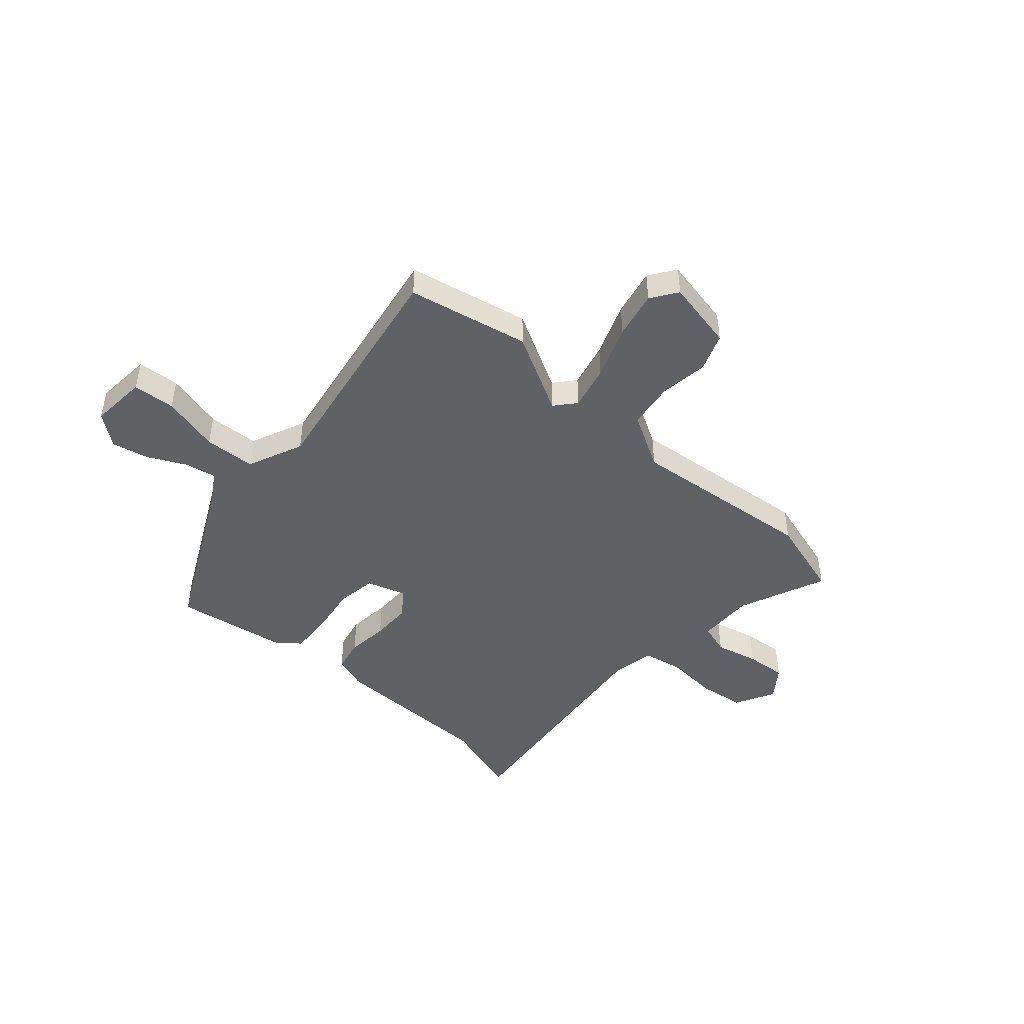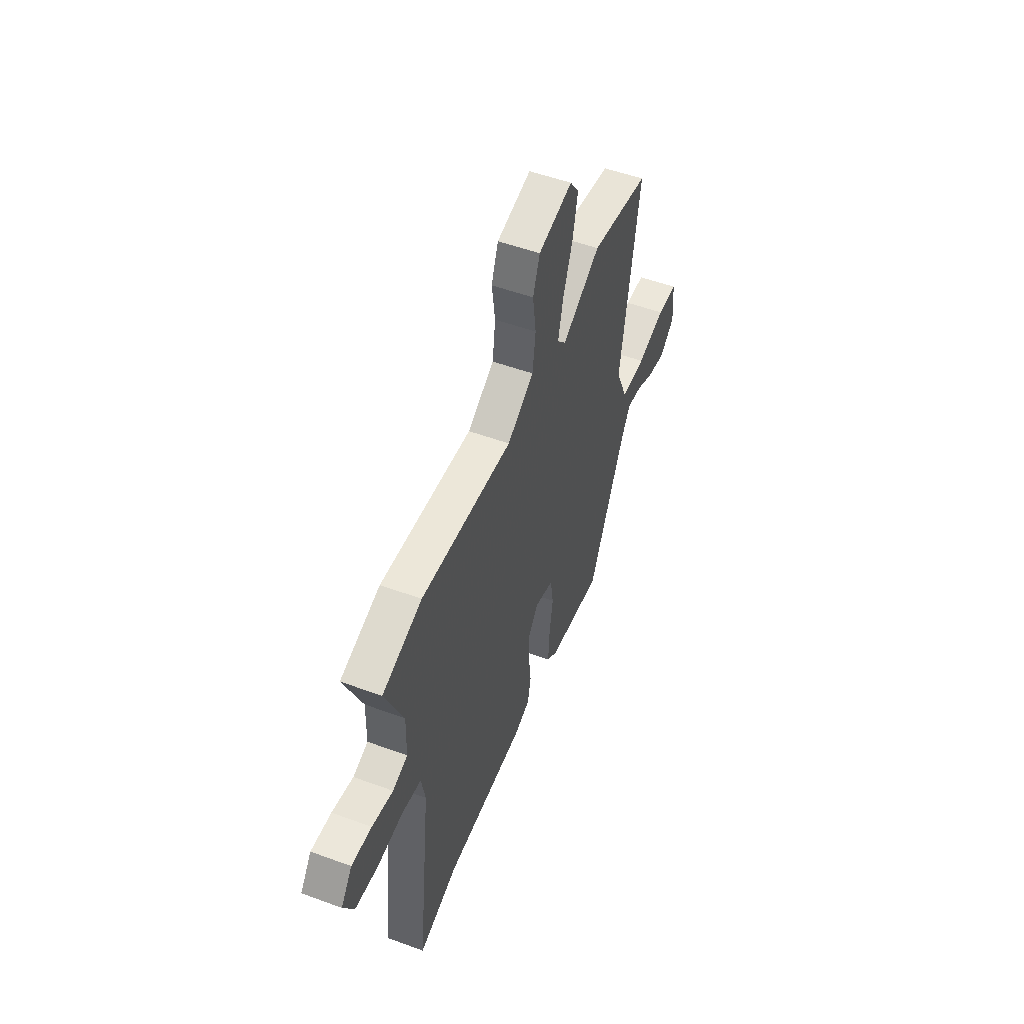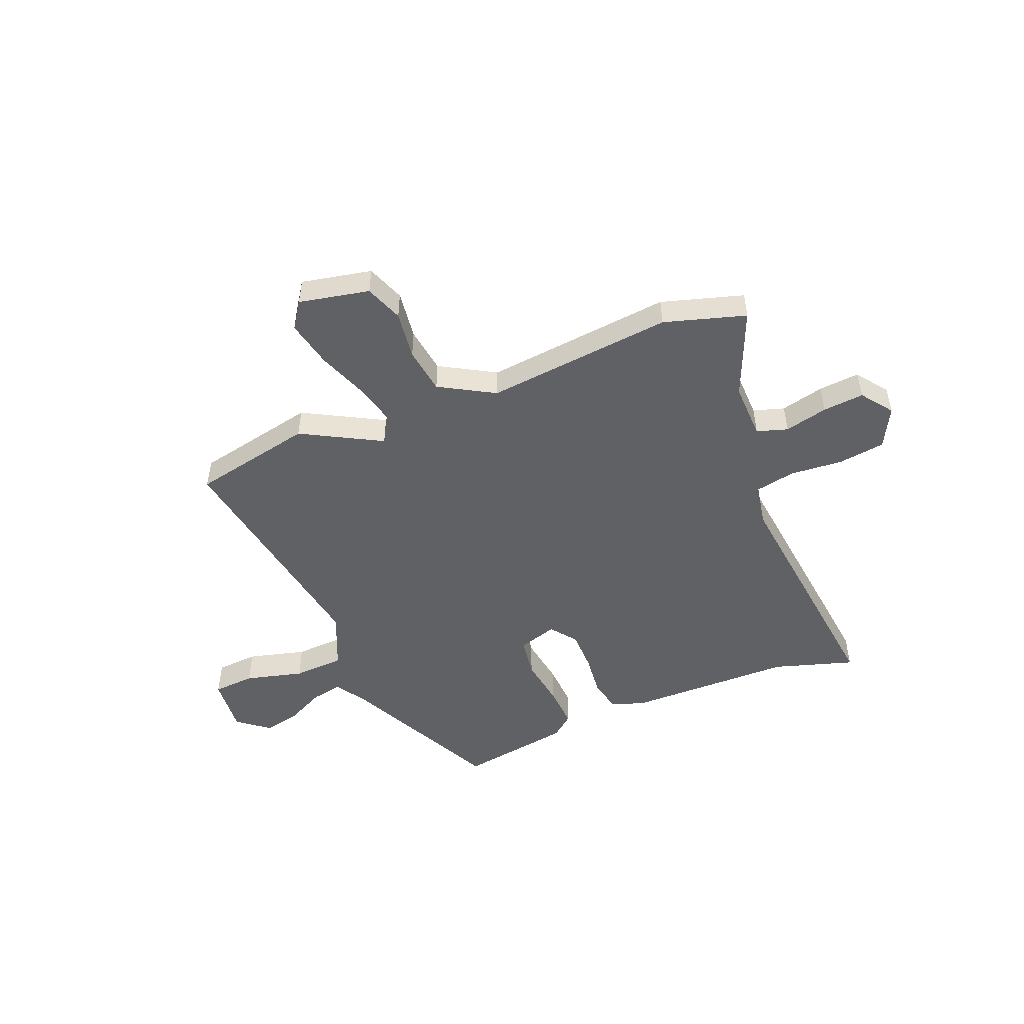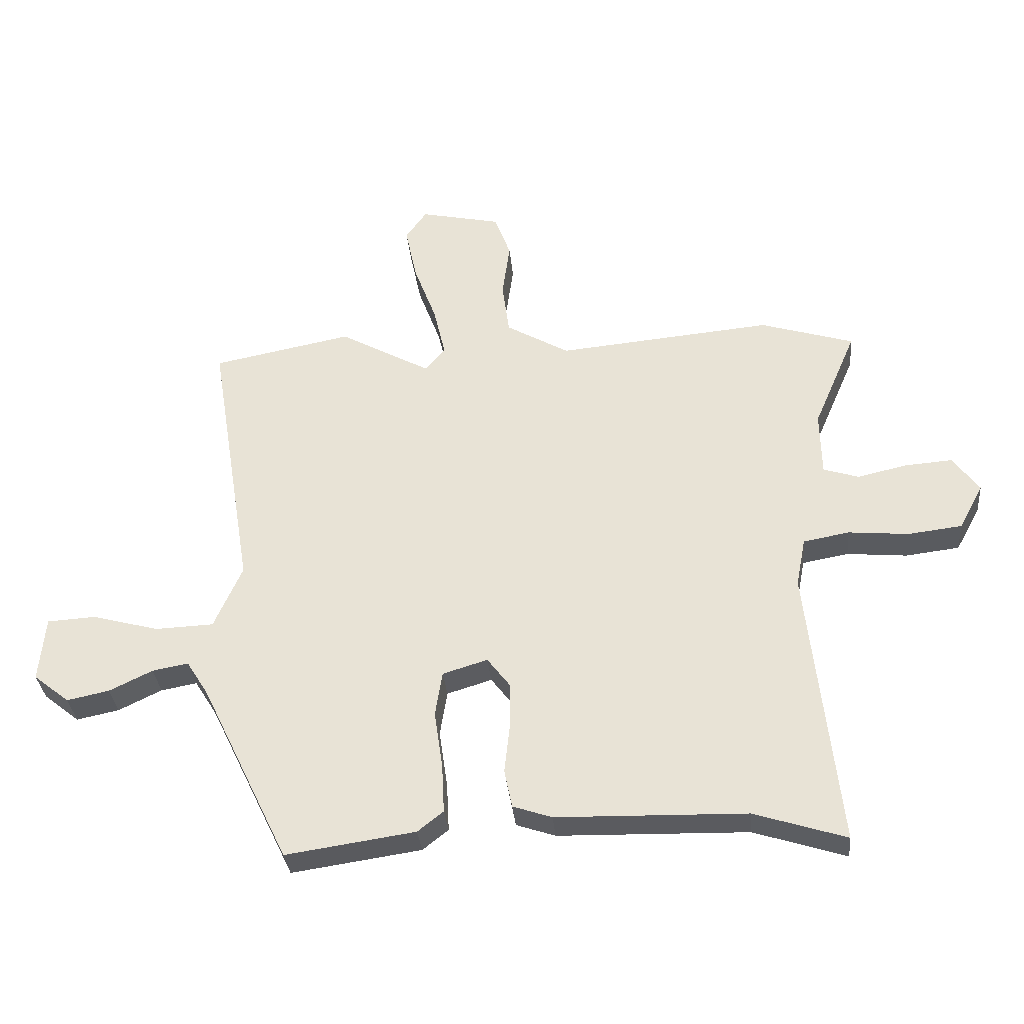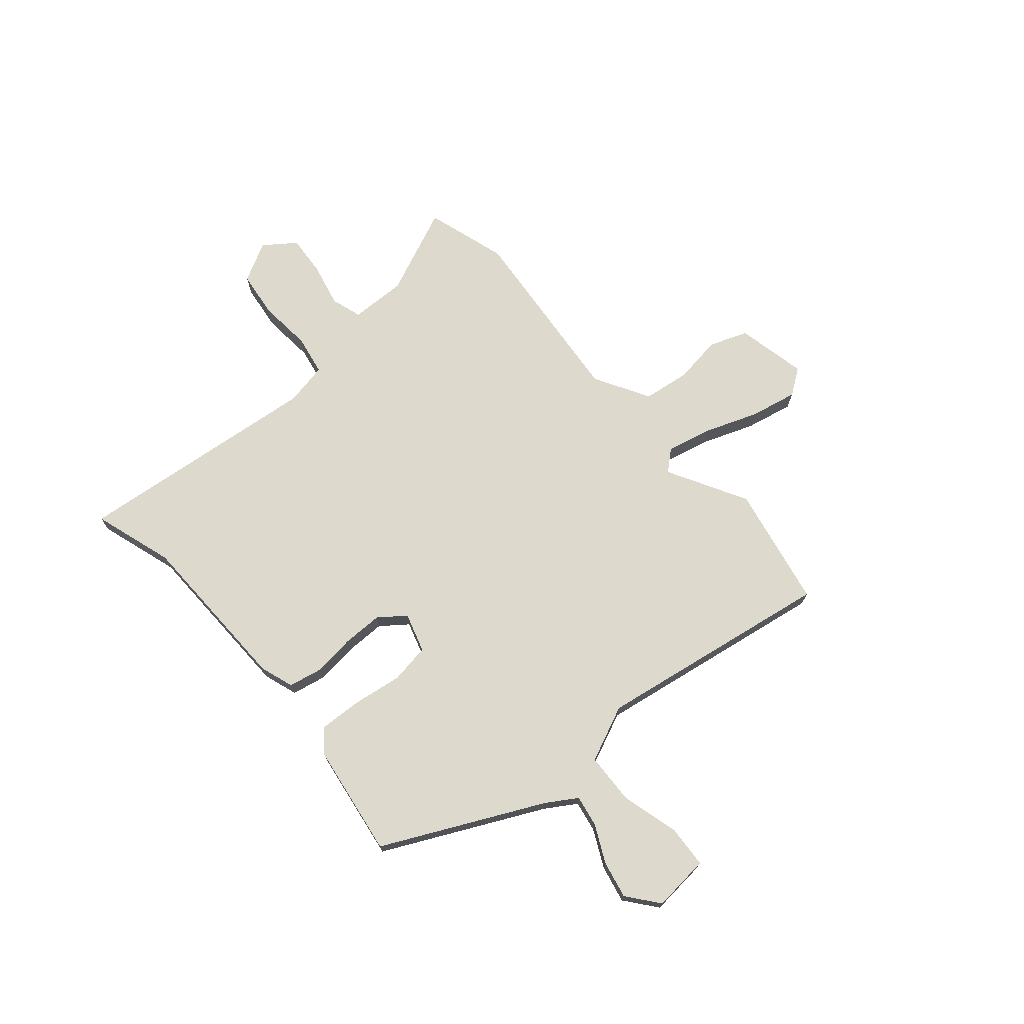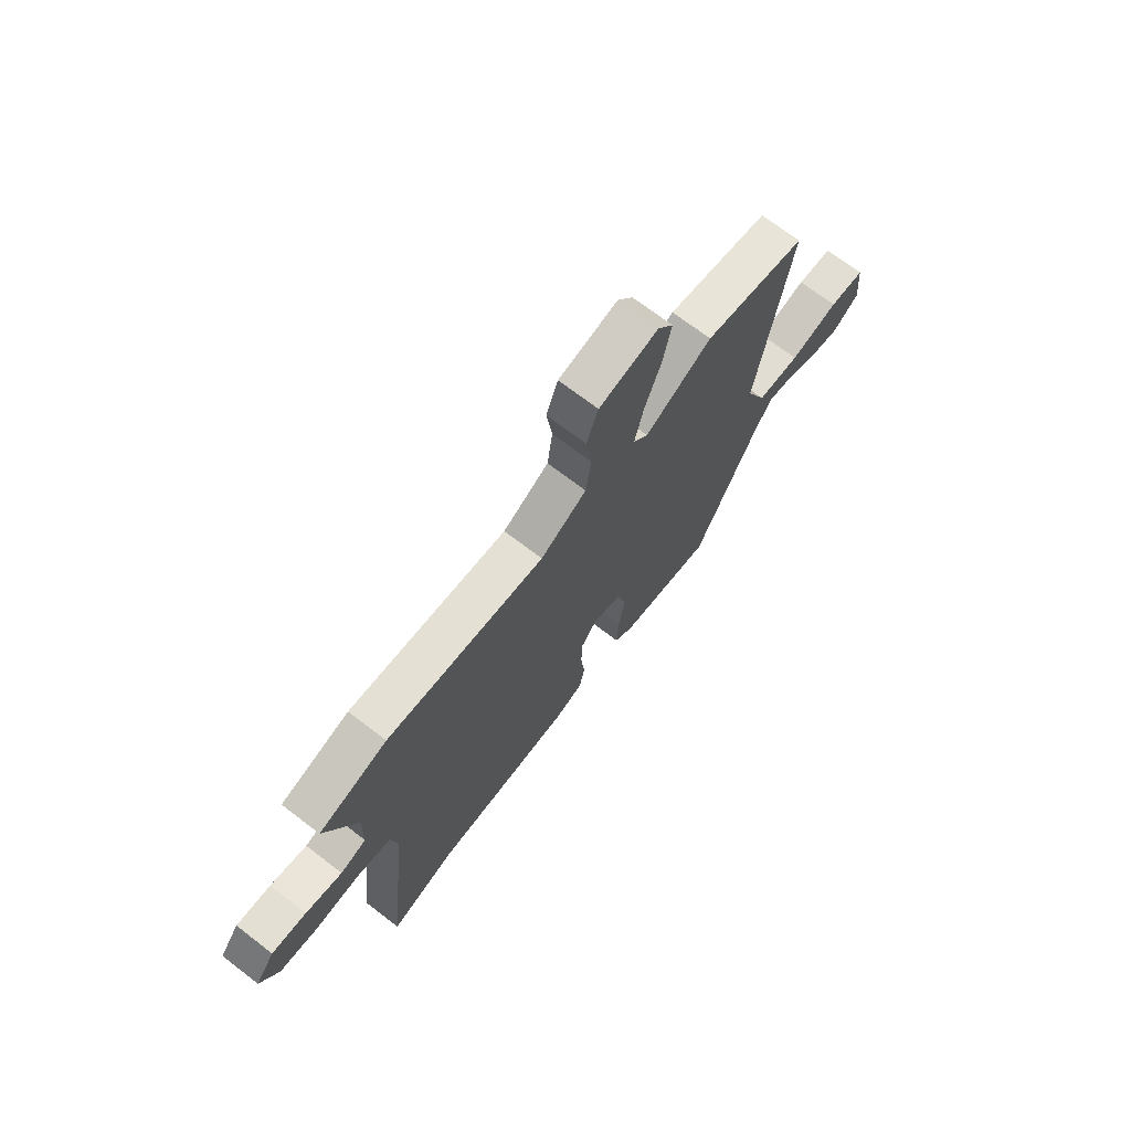
<metadata>
{"format":"obj","ext":"obj","renderer":"f3d","projection":"perspective","resolution":1024,"background":"white","views":[{"elev":-45.7,"azim":-41.1,"up":"+Y"},{"elev":52.3,"azim":111.6,"up":"+Z"},{"elev":-50.0,"azim":22.6,"up":"+Y"},{"elev":-33.0,"azim":5.2,"up":"+Z"},{"elev":71.9,"azim":-130.7,"up":"+Y"},{"elev":70.6,"azim":127.5,"up":"+Z"}]}
</metadata>
<code>
v -0.539 0.07 0.492
v -0.306 0.07 0.538
v -0.154 0.07 0.454
v -0.12 0.07 0.493
v -0.14 0.07 0.579
v -0.178 0.07 0.681
v -0.197 0.07 0.772
v -0.162 0.07 0.822
v -0.027 0.07 0.793
v 0 0.07 0.72
v -0.013 0.07 0.627
v -0.001 0.07 0.538
v 0.104 0.07 0.477
v 0.464 0.07 0.511
v 0.62 0.07 0.463
v 0.548 0.07 0.296
v 0.55 0.07 0.188
v 0.609 0.07 0.169
v 0.692 0.07 0.188
v 0.771 0.07 0.194
v 0.815 0.07 0.134
v 0.774 0.07 0.058
v 0.684 0.07 0.047
v 0.583 0.07 0.056
v 0.506 0.07 0.042
v 0.49 0.07 -0.04
v 0.541 0.07 -0.513
v 0.387 0.07 -0.464
v 0.07 0.07 -0.457
v 0.005 0.07 -0.435
v -0.008 0.07 -0.371
v 0.001 0.07 -0.29
v 0.001 0.07 -0.212
v -0.037 0.07 -0.162
v -0.112 0.07 -0.185
v -0.124 0.07 -0.261
v -0.11 0.07 -0.357
v -0.106 0.07 -0.439
v -0.149 0.07 -0.473
v -0.365 0.07 -0.505
v -0.512 0.07 -0.202
v -0.549 0.07 -0.143
v -0.609 0.07 -0.154
v -0.681 0.07 -0.189
v -0.752 0.07 -0.204
v -0.812 0.07 -0.156
v -0.802 0.07 -0.047
v -0.721 0.07 -0.042
v -0.61 0.07 -0.072
v -0.512 0.07 -0.068
v -0.465 0.07 0.039
v -0.539 0 0.492
v -0.306 0 0.538
v -0.154 0 0.454
v -0.12 0 0.493
v -0.14 0 0.579
v -0.178 0 0.681
v -0.197 0 0.772
v -0.162 0 0.822
v -0.027 0 0.793
v 0 0 0.72
v -0.013 0 0.627
v -0.001 0 0.538
v 0.104 0 0.477
v 0.464 0 0.511
v 0.62 0 0.463
v 0.548 0 0.296
v 0.55 0 0.188
v 0.609 0 0.169
v 0.692 0 0.188
v 0.771 0 0.194
v 0.815 0 0.134
v 0.774 0 0.058
v 0.684 0 0.047
v 0.583 0 0.056
v 0.506 0 0.042
v 0.49 0 -0.04
v 0.541 0 -0.513
v 0.387 0 -0.464
v 0.07 0 -0.457
v 0.005 0 -0.435
v -0.008 0 -0.371
v 0.001 0 -0.29
v 0.001 0 -0.212
v -0.037 0 -0.162
v -0.112 0 -0.185
v -0.124 0 -0.261
v -0.11 0 -0.357
v -0.106 0 -0.439
v -0.149 0 -0.473
v -0.365 0 -0.505
v -0.512 0 -0.202
v -0.549 0 -0.143
v -0.609 0 -0.154
v -0.681 0 -0.189
v -0.752 0 -0.204
v -0.812 0 -0.156
v -0.802 0 -0.047
v -0.721 0 -0.042
v -0.61 0 -0.072
v -0.512 0 -0.068
v -0.465 0 0.039
f 47 48 49
f 46 47 49
f 45 46 49
f 44 45 49
f 43 44 49
f 42 43 49 50
f 41 42 50
f 41 50 51
f 40 41 51
f 39 40 51
f 38 39 51
f 37 38 51
f 36 37 51
f 30 31 32
f 29 30 32
f 28 29 32
f 28 32 33
f 27 28 33
f 26 27 33
f 25 26 33 34
f 22 23 24
f 21 22 24
f 20 21 24
f 19 20 24
f 18 19 24
f 17 18 24 25
f 25 34 35
f 17 25 35
f 16 17 35
f 15 16 35
f 14 15 35
f 13 14 35
f 9 10 11
f 8 9 11
f 7 8 11
f 6 7 11
f 5 6 11
f 4 5 11 12
f 12 13 35
f 4 12 35
f 3 4 35
f 35 36 51
f 3 35 51
f 2 3 51
f 1 2 51
f 100 99 98
f 100 98 97
f 100 97 96
f 100 96 95
f 100 95 94
f 101 100 94 93
f 101 93 92
f 102 101 92
f 102 92 91
f 102 91 90
f 102 90 89
f 102 89 88
f 102 88 87
f 83 82 81
f 83 81 80
f 83 80 79
f 84 83 79
f 84 79 78
f 84 78 77
f 85 84 77 76
f 75 74 73
f 75 73 72
f 75 72 71
f 75 71 70
f 75 70 69
f 76 75 69 68
f 86 85 76
f 86 76 68
f 86 68 67
f 86 67 66
f 86 66 65
f 86 65 64
f 62 61 60
f 62 60 59
f 62 59 58
f 62 58 57
f 62 57 56
f 63 62 56 55
f 86 64 63
f 86 63 55
f 86 55 54
f 102 87 86
f 102 86 54
f 102 54 53
f 102 53 52
f 1 52 53 2
f 2 53 54 3
f 3 54 55 4
f 4 55 56 5
f 5 56 57 6
f 6 57 58 7
f 7 58 59 8
f 8 59 60 9
f 9 60 61 10
f 10 61 62 11
f 11 62 63 12
f 12 63 64 13
f 13 64 65 14
f 14 65 66 15
f 15 66 67 16
f 16 67 68 17
f 17 68 69 18
f 18 69 70 19
f 19 70 71 20
f 20 71 72 21
f 21 72 73 22
f 22 73 74 23
f 23 74 75 24
f 24 75 76 25
f 25 76 77 26
f 26 77 78 27
f 27 78 79 28
f 28 79 80 29
f 29 80 81 30
f 30 81 82 31
f 31 82 83 32
f 32 83 84 33
f 33 84 85 34
f 34 85 86 35
f 35 86 87 36
f 36 87 88 37
f 37 88 89 38
f 38 89 90 39
f 39 90 91 40
f 40 91 92 41
f 41 92 93 42
f 42 93 94 43
f 43 94 95 44
f 44 95 96 45
f 45 96 97 46
f 46 97 98 47
f 47 98 99 48
f 48 99 100 49
f 49 100 101 50
f 50 101 102 51
f 51 102 52 1

</code>
